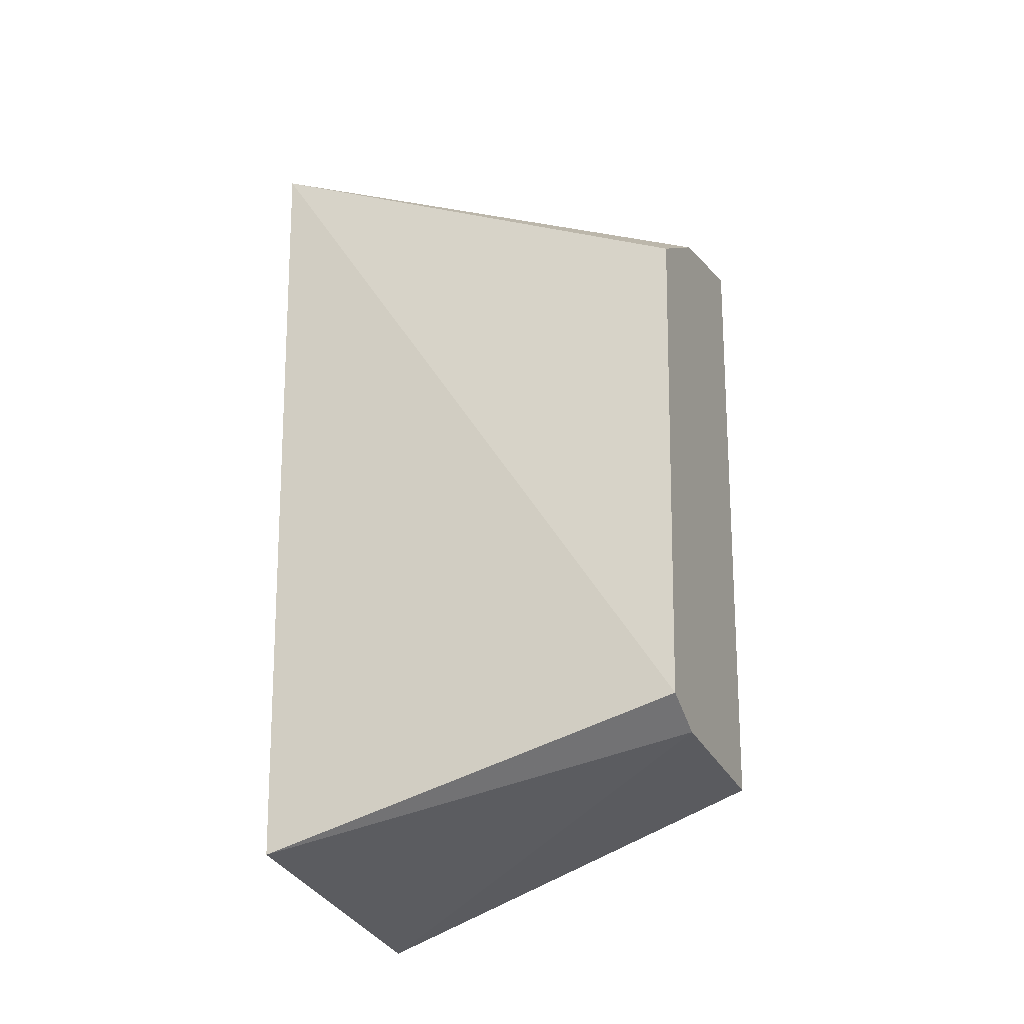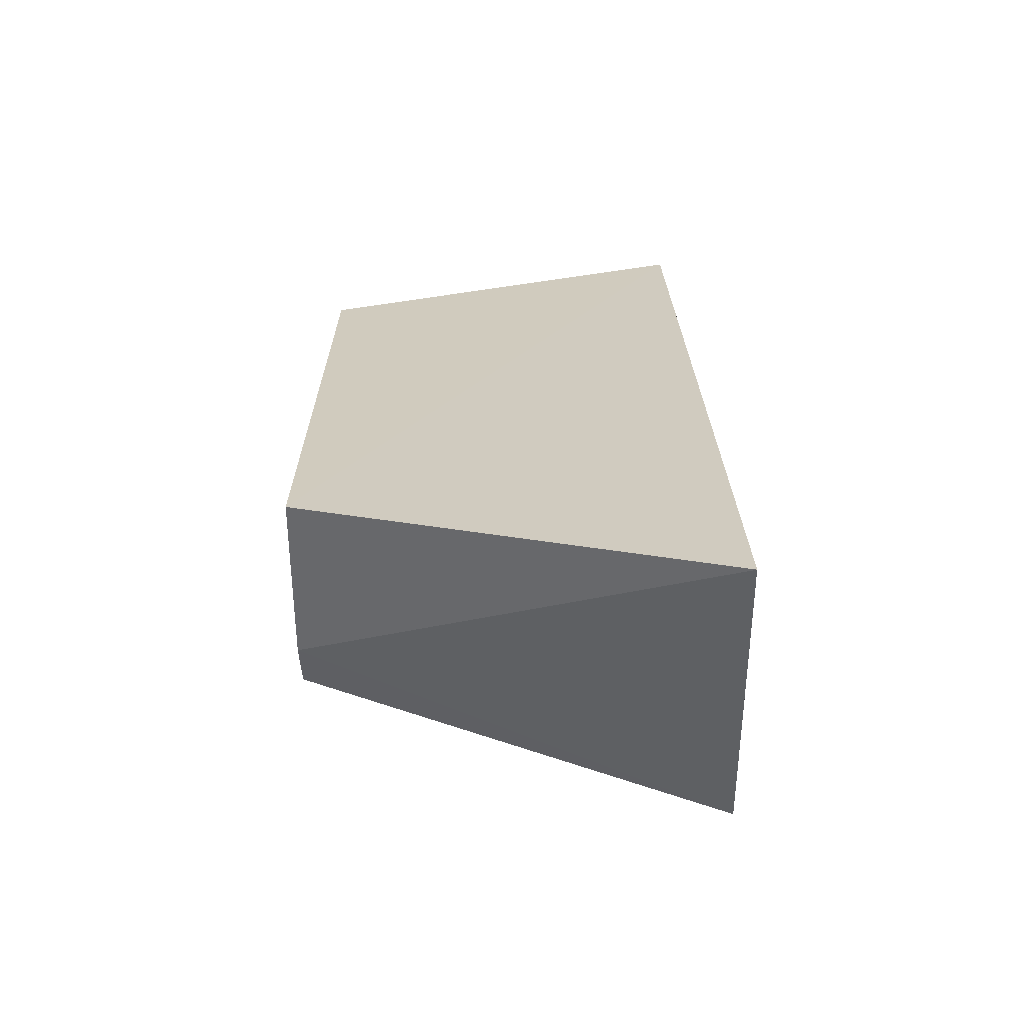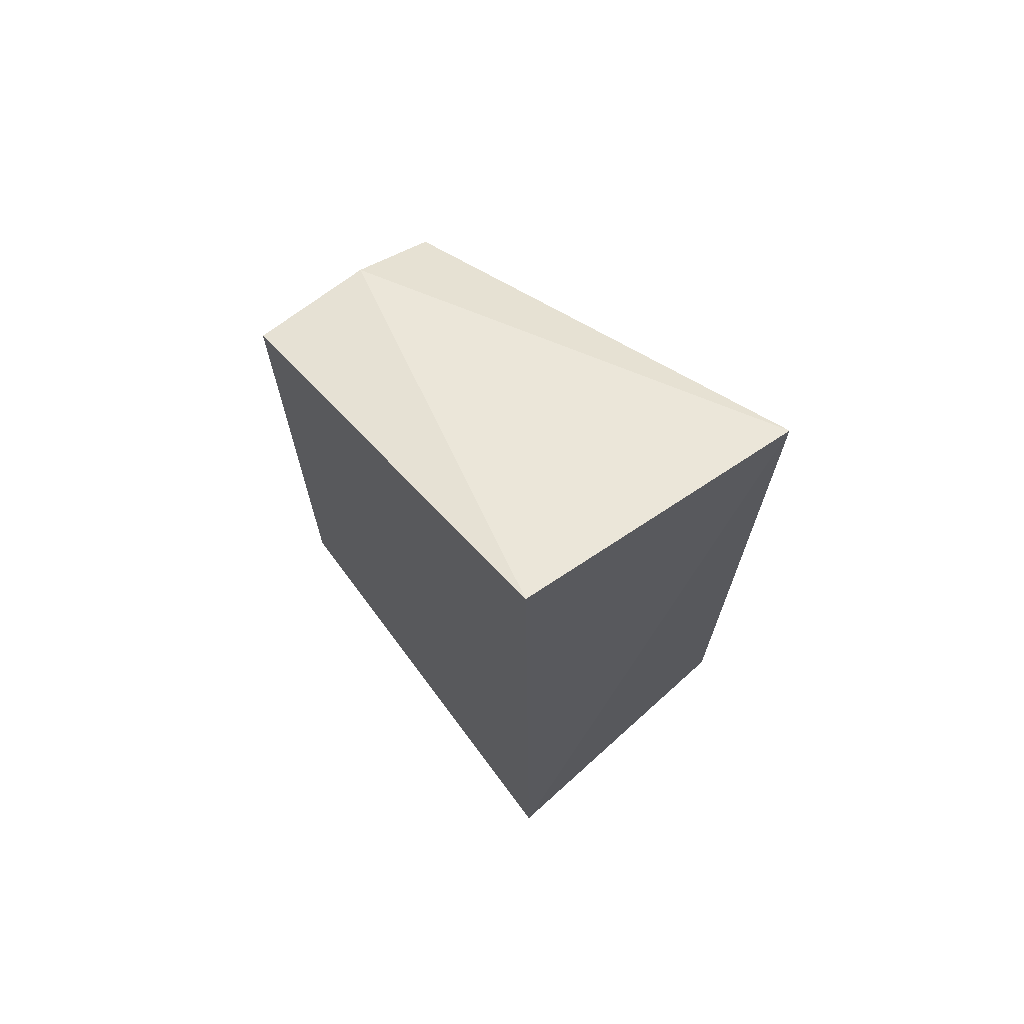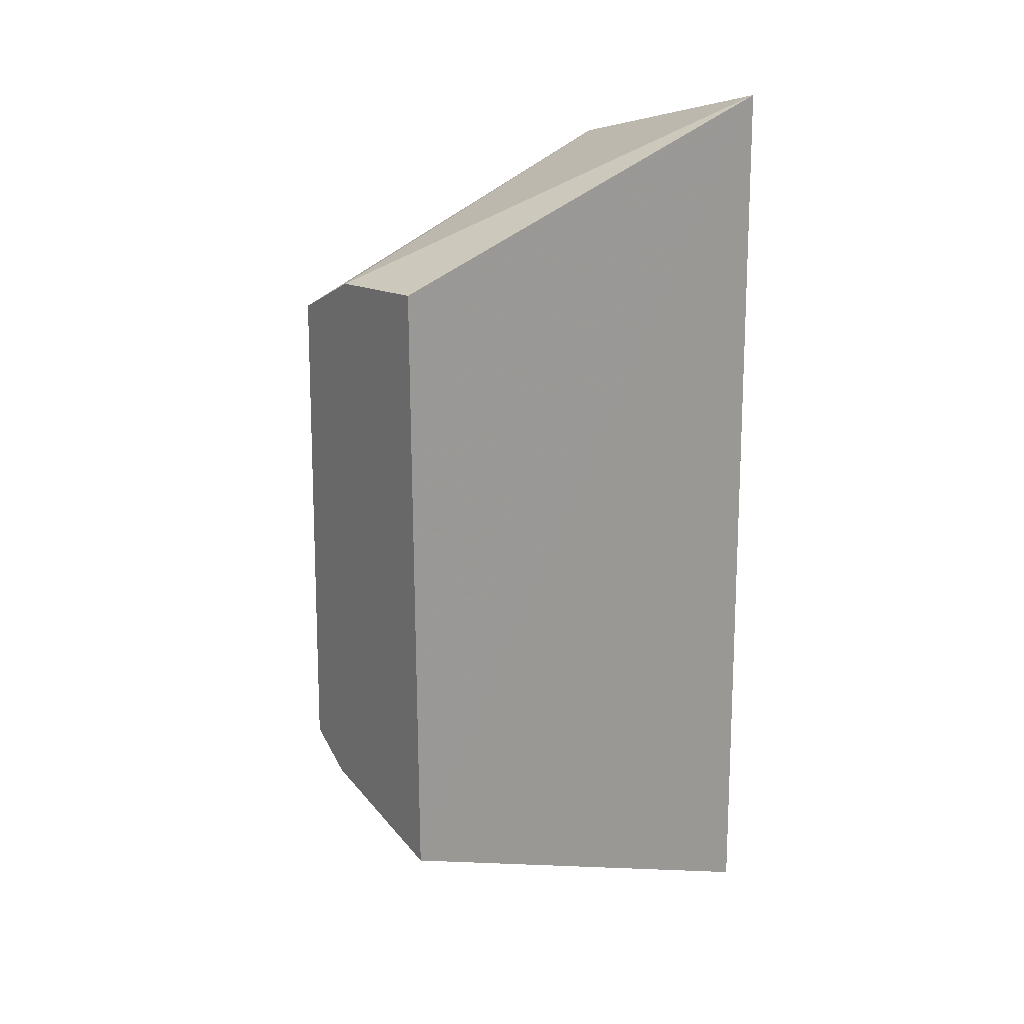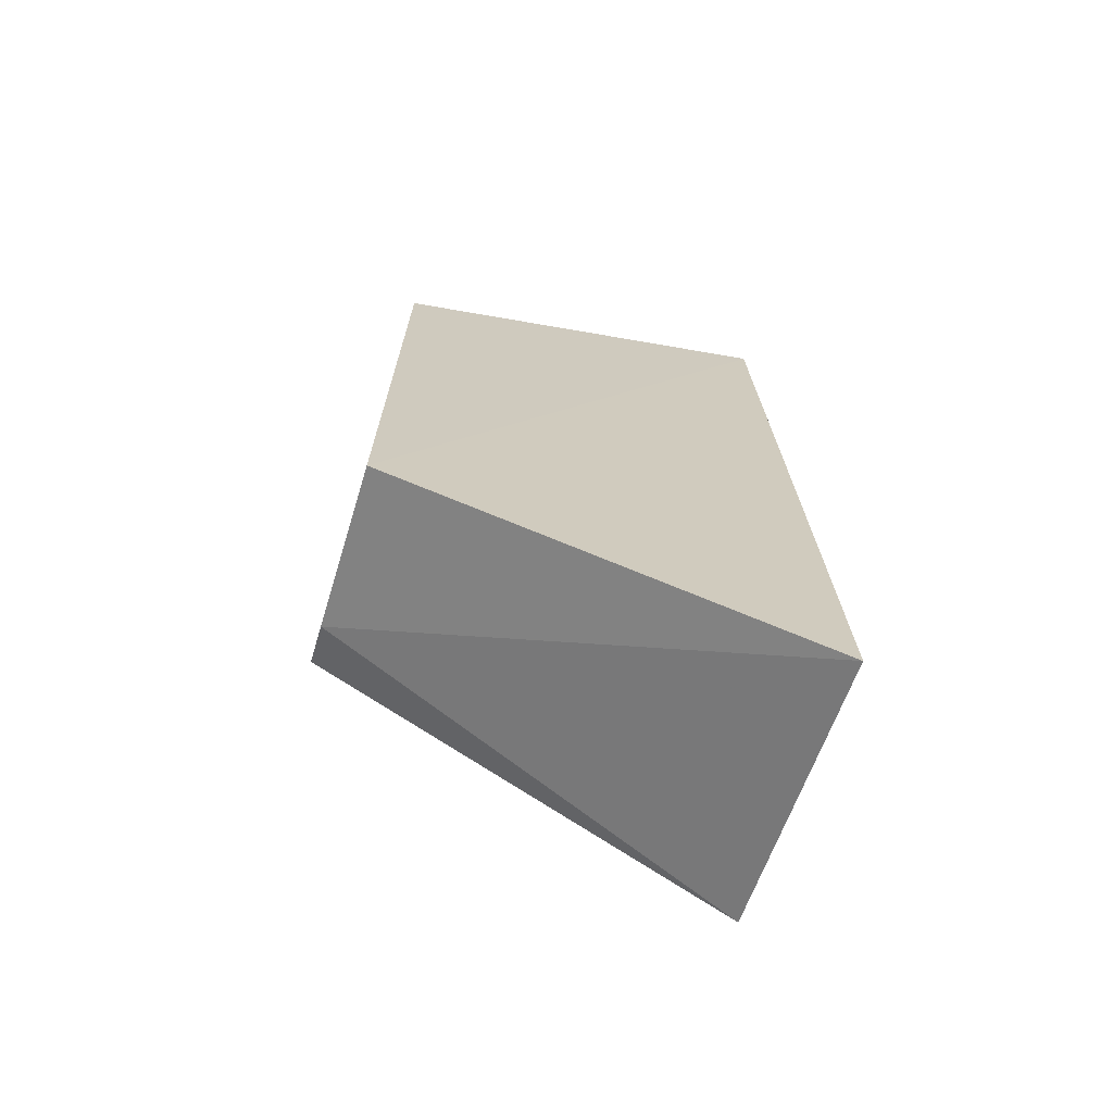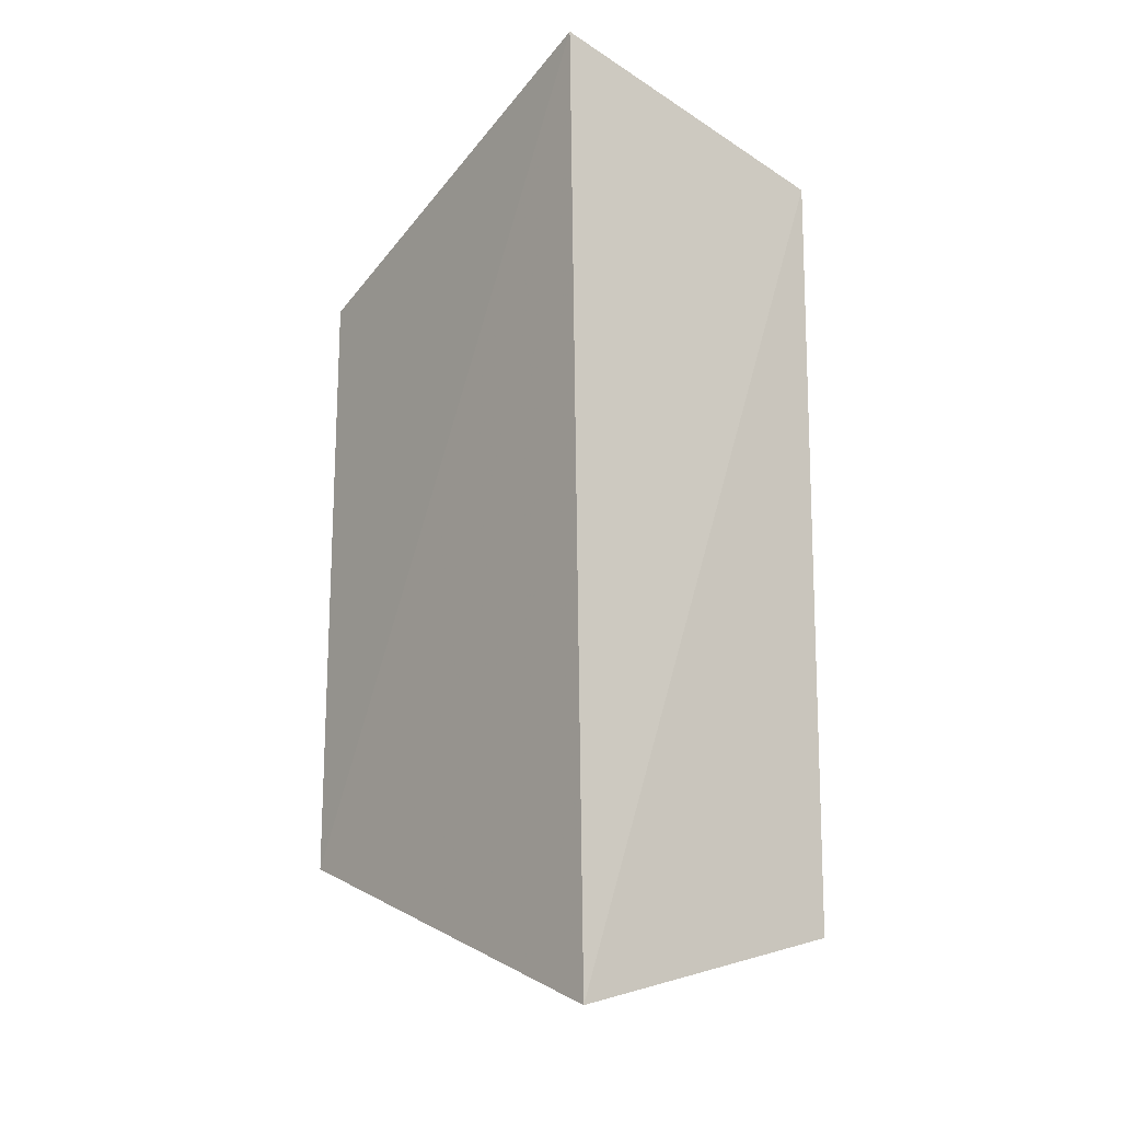
<metadata>
{"format":"obj","ext":"obj","renderer":"f3d","projection":"perspective","resolution":1024,"background":"white","views":[{"elev":-18.9,"azim":-66.2,"up":"+Y"},{"elev":-66.1,"azim":90.0,"up":"+Y"},{"elev":69.9,"azim":139.4,"up":"+Y"},{"elev":20.9,"azim":55.9,"up":"+Y"},{"elev":-69.6,"azim":73.0,"up":"+Y"},{"elev":-16.3,"azim":140.0,"up":"+Y"}]}
</metadata>
<code>
v 0.01311 -0.1478 0.2668
v 0.009818 -0.09774 0.4015
v -0.08352 0.1226 0.2663
v 0.01341 0.1474 0.2716
v -0.02948 0.09367 0.4015
v -0.08126 -0.1242 0.2661
v 0.009147 0.09779 0.4015
v -0.04407 -0.08773 0.4015
v -0.05562 0.08091 0.4015
v -0.05989 -0.07805 0.4015
f 1 3 4
f 2 1 4
f 5 4 3
f 6 3 1
f 7 5 2
f 7 2 4
f 7 4 5
f 8 6 1
f 8 1 2
f 8 2 5
f 9 8 5
f 9 5 3
f 10 9 3
f 10 3 6
f 10 6 8
f 10 8 9

</code>
